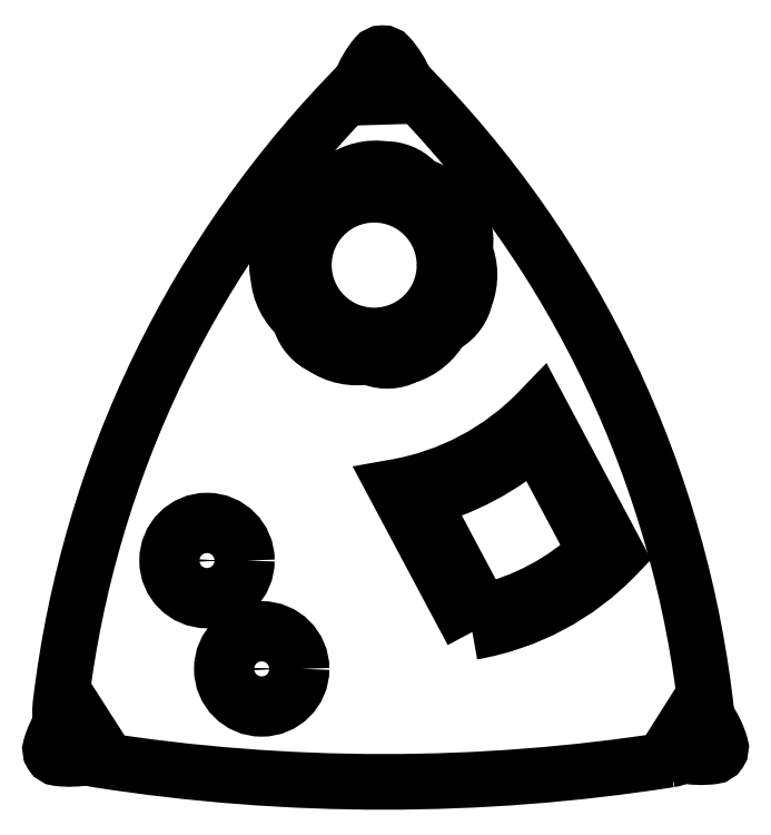
<metadata>
{"format":"dxf","ext":"dxf","renderer":"ezdxf+matplotlib","layout":"modelspace","background":"white","min_lineweight":24,"dpi":150}
</metadata>
<code>
0
SECTION
2
ENTITIES
0
POLYLINE
8
0
66
     1
10
0
20
0
30
0
70
     1
0
VERTEX
8
0
10
4.714
20
5.751
30
0
0
VERTEX
8
0
10
4.626
20
5.915
30
0
42
0.161
0
VERTEX
8
0
10
4.79
20
6.002
30
0
0
VERTEX
8
0
10
4.877
20
5.838
30
0
42
-0.161
0
SEQEND
8
0
0
CIRCLE
8
0
10
4.475
20
5.709
30
0
40
0.04509
0
CIRCLE
8
0
10
4.413
20
5.831
30
0
40
0.04509
0
CIRCLE
8
0
10
4.413
20
5.831
30
0
40
0.02306
0
CIRCLE
8
0
10
4.475
20
5.709
30
0
40
0.02306
0
CIRCLE
8
0
10
4.475
20
5.709
30
0
40
0.02006
0
CIRCLE
8
0
10
4.413
20
5.831
30
0
40
0.02006
0
CIRCLE
8
0
10
4.603
20
6.165
30
0
40
0.07957
0
CIRCLE
8
0
10
4.603
20
6.165
30
0
40
0.08476
0
POLYLINE
8
0
66
     1
10
0
20
0
30
0
70
     1
0
VERTEX
8
0
10
4.937
20
5.606
30
0
42
0.07945
0
VERTEX
8
0
10
4.952
20
5.611
30
0
42
0.08181
0
VERTEX
8
0
10
4.986
20
5.61
30
0
42
0.4622
0
VERTEX
8
0
10
4.994
20
5.623
30
0
42
0.08144
0
VERTEX
8
0
10
4.979
20
5.654
30
0
42
0.1708
0
VERTEX
8
0
10
4.638
20
6.372
30
0
42
0.08377
0
VERTEX
8
0
10
4.619
20
6.402
30
0
42
0.4622
0
VERTEX
8
0
10
4.604
20
6.401
30
0
42
0.07923
0
VERTEX
8
0
10
4.587
20
6.372
30
0
42
0.1672
0
VERTEX
8
0
10
4.248
20
5.671
30
0
42
0.08014
0
VERTEX
8
0
10
4.248
20
5.647
30
0
42
0.06767
0
VERTEX
8
0
10
4.237
20
5.621
30
0
42
0.4622
0
VERTEX
8
0
10
4.245
20
5.608
30
0
42
0.08121
0
VERTEX
8
0
10
4.279
20
5.609
30
0
42
0.05606
0
VERTEX
8
0
10
4.29
20
5.606
30
0
42
0.07749
0
SEQEND
8
0
0
POLYLINE
8
0
66
     1
10
0
20
0
30
0
0
VERTEX
8
0
10
4.587
20
6.372
30
0
42
0.04154
0
VERTEX
8
0
10
4.582
20
6.355
30
0
0
VERTEX
8
0
10
4.643
20
6.357
30
0
42
0.03812
0
VERTEX
8
0
10
4.638
20
6.372
30
0
42
0.4622
0
SEQEND
8
0
0
POLYLINE
8
0
66
     1
10
0
20
0
30
0
0
VERTEX
8
0
10
4.979
20
5.654
30
0
42
0.03933
0
VERTEX
8
0
10
4.968
20
5.667
30
0
0
VERTEX
8
0
10
4.935
20
5.616
30
0
42
0.04006
0
VERTEX
8
0
10
4.952
20
5.611
30
0
42
0.4622
0
SEQEND
8
0
0
POLYLINE
8
0
66
     1
10
0
20
0
30
0
0
VERTEX
8
0
10
4.279
20
5.609
30
0
42
0.04066
0
VERTEX
8
0
10
4.295
20
5.614
30
0
0
VERTEX
8
0
10
4.263
20
5.665
30
0
42
0.05306
0
VERTEX
8
0
10
4.248
20
5.647
30
0
42
0.05306
0
SEQEND
8
0
0
POLYLINE
8
0
66
     1
10
0
20
0
30
0
0
VERTEX
8
0
10
4.663
20
6.225
30
0
42
0.4297
0
VERTEX
8
0
10
4.615
20
6.274
30
0
42
0.2004
0
VERTEX
8
0
10
4.564
20
6.261
30
0
0
SEQEND
8
0
0
POLYLINE
8
0
66
     1
10
0
20
0
30
0
0
VERTEX
8
0
10
4.687
20
6.155
30
0
42
0.4297
0
VERTEX
8
0
10
4.695
20
6.223
30
0
42
0.2004
0
VERTEX
8
0
10
4.653
20
6.256
30
0
0
SEQEND
8
0
0
POLYLINE
8
0
66
     1
10
0
20
0
30
0
0
VERTEX
8
0
10
4.594
20
6.25
30
0
42
0.4297
0
VERTEX
8
0
10
4.526
20
6.243
30
0
42
0.2004
0
VERTEX
8
0
10
4.503
20
6.195
30
0
0
SEQEND
8
0
0
POLYLINE
8
0
66
     1
10
0
20
0
30
0
0
VERTEX
8
0
10
4.531
20
6.211
30
0
42
0.4297
0
VERTEX
8
0
10
4.494
20
6.153
30
0
42
0.2004
0
VERTEX
8
0
10
4.518
20
6.106
30
0
0
SEQEND
8
0
0
POLYLINE
8
0
66
     1
10
0
20
0
30
0
0
VERTEX
8
0
10
4.522
20
6.138
30
0
42
0.4297
0
VERTEX
8
0
10
4.544
20
6.073
30
0
42
0.2004
0
VERTEX
8
0
10
4.596
20
6.062
30
0
0
SEQEND
8
0
0
POLYLINE
8
0
66
     1
10
0
20
0
30
0
0
VERTEX
8
0
10
4.574
20
6.086
30
0
42
0.4297
0
VERTEX
8
0
10
4.638
20
6.062
30
0
42
0.2004
0
VERTEX
8
0
10
4.679
20
6.096
30
0
0
SEQEND
8
0
0
POLYLINE
8
0
66
     1
10
0
20
0
30
0
0
VERTEX
8
0
10
4.647
20
6.093
30
0
42
0.4297
0
VERTEX
8
0
10
4.706
20
6.129
30
0
42
0.2004
0
VERTEX
8
0
10
4.705
20
6.182
30
0
0
SEQEND
8
0
0
POLYLINE
8
0
66
     1
10
0
20
0
30
0
70
     1
0
VERTEX
8
0
10
4.724
20
5.773
30
0
0
VERTEX
8
0
10
4.656
20
5.901
30
0
42
0.1169
0
VERTEX
8
0
10
4.785
20
5.969
30
0
0
VERTEX
8
0
10
4.853
20
5.842
30
0
42
-0.1345
0
SEQEND
8
0
0
ENDSEC
0
EOF

</code>
